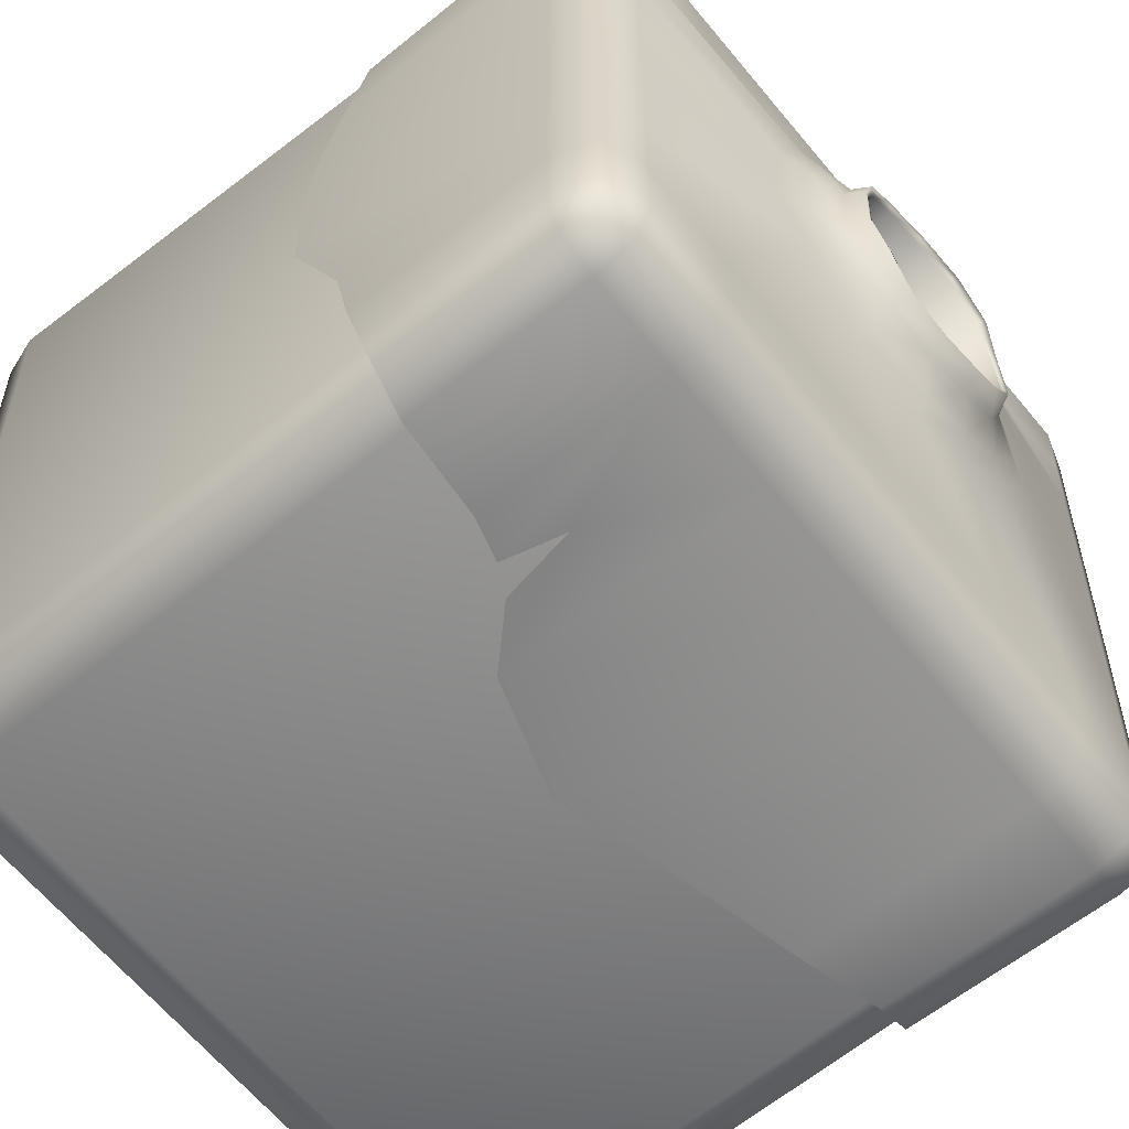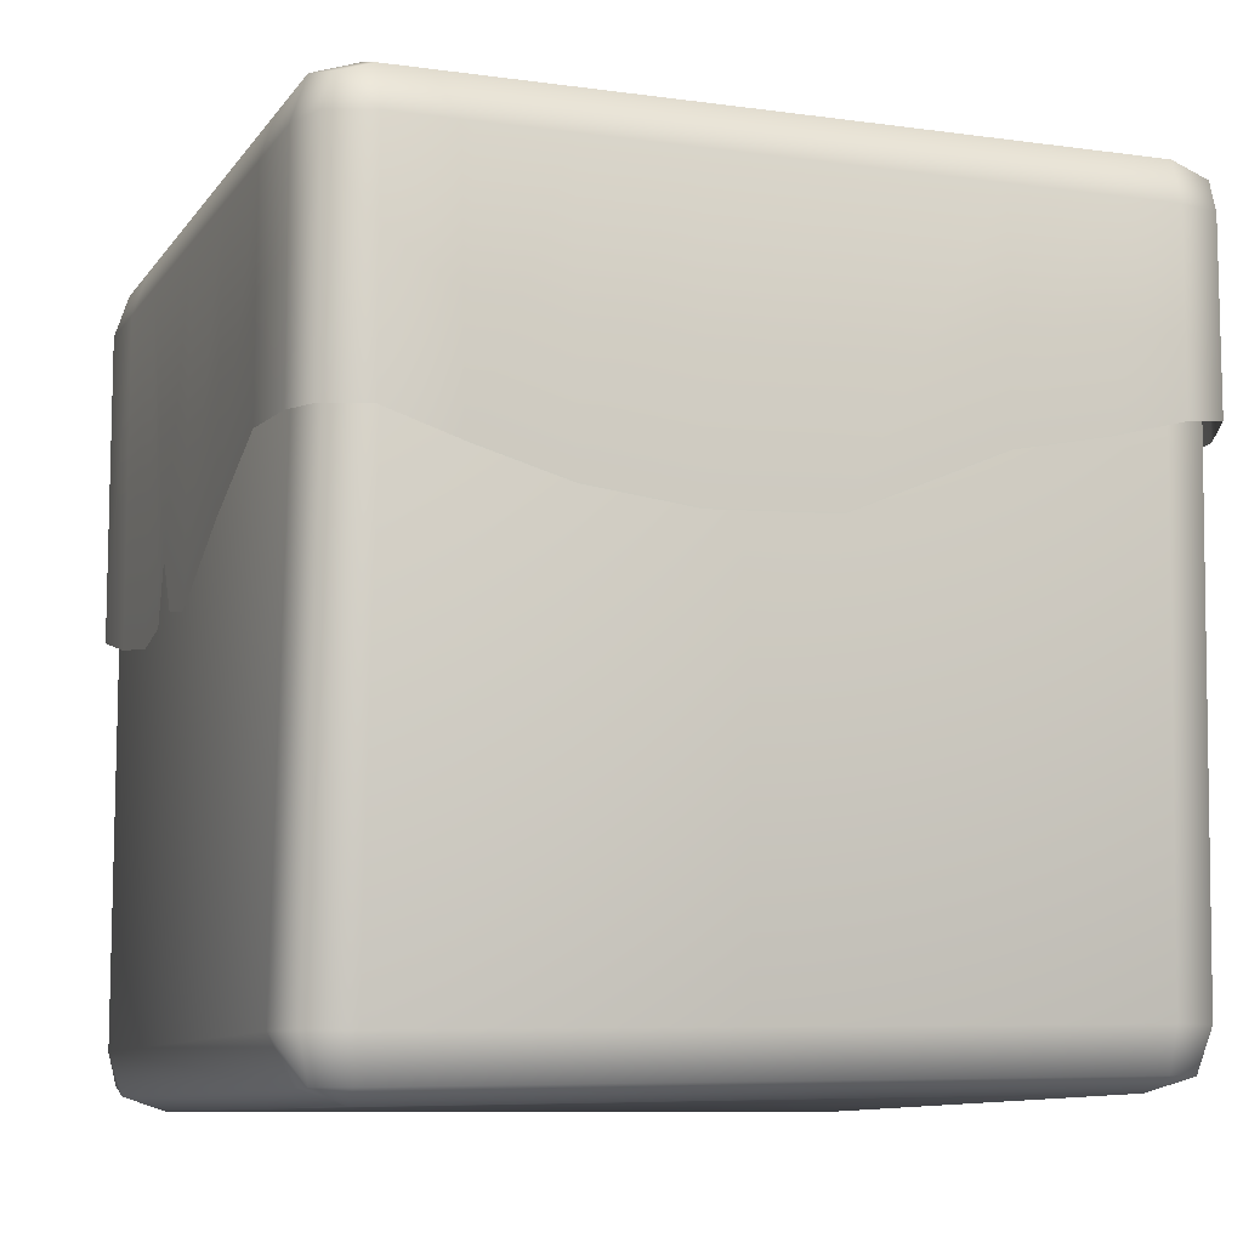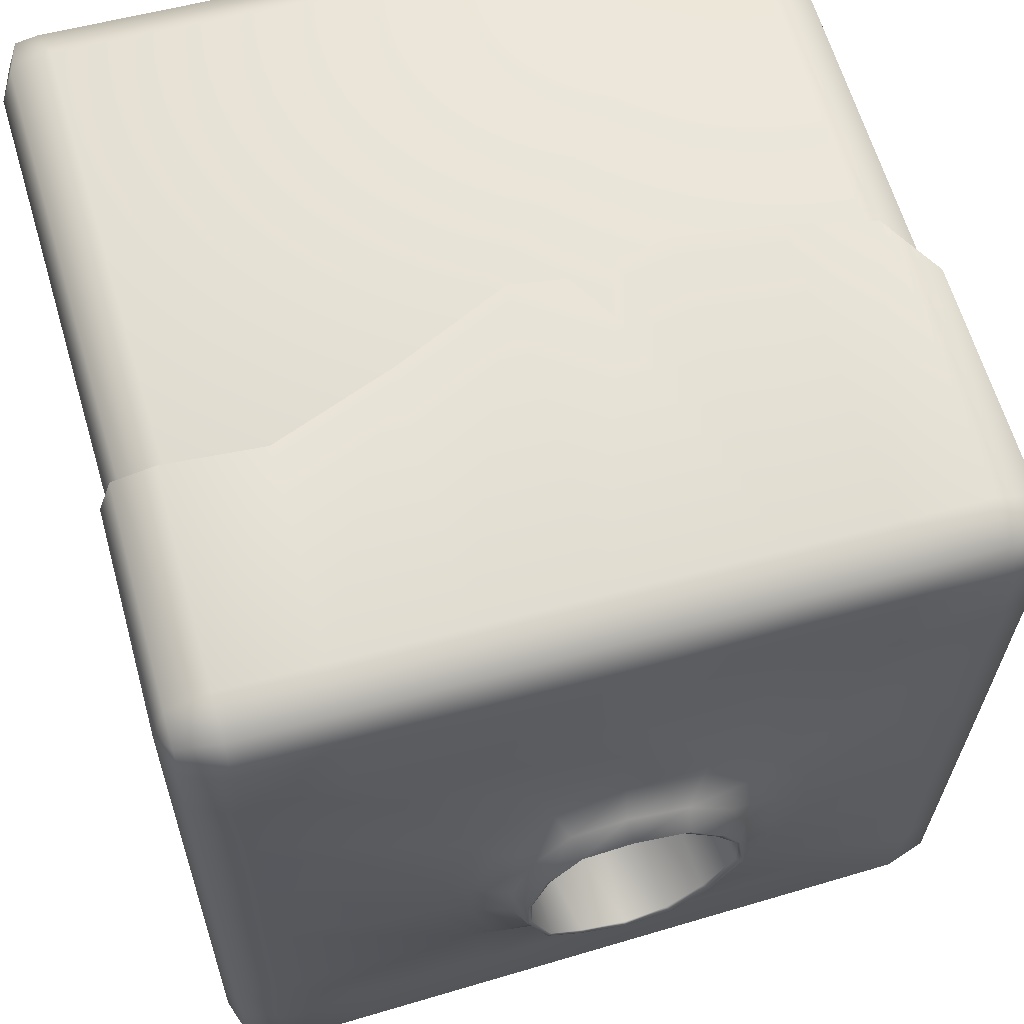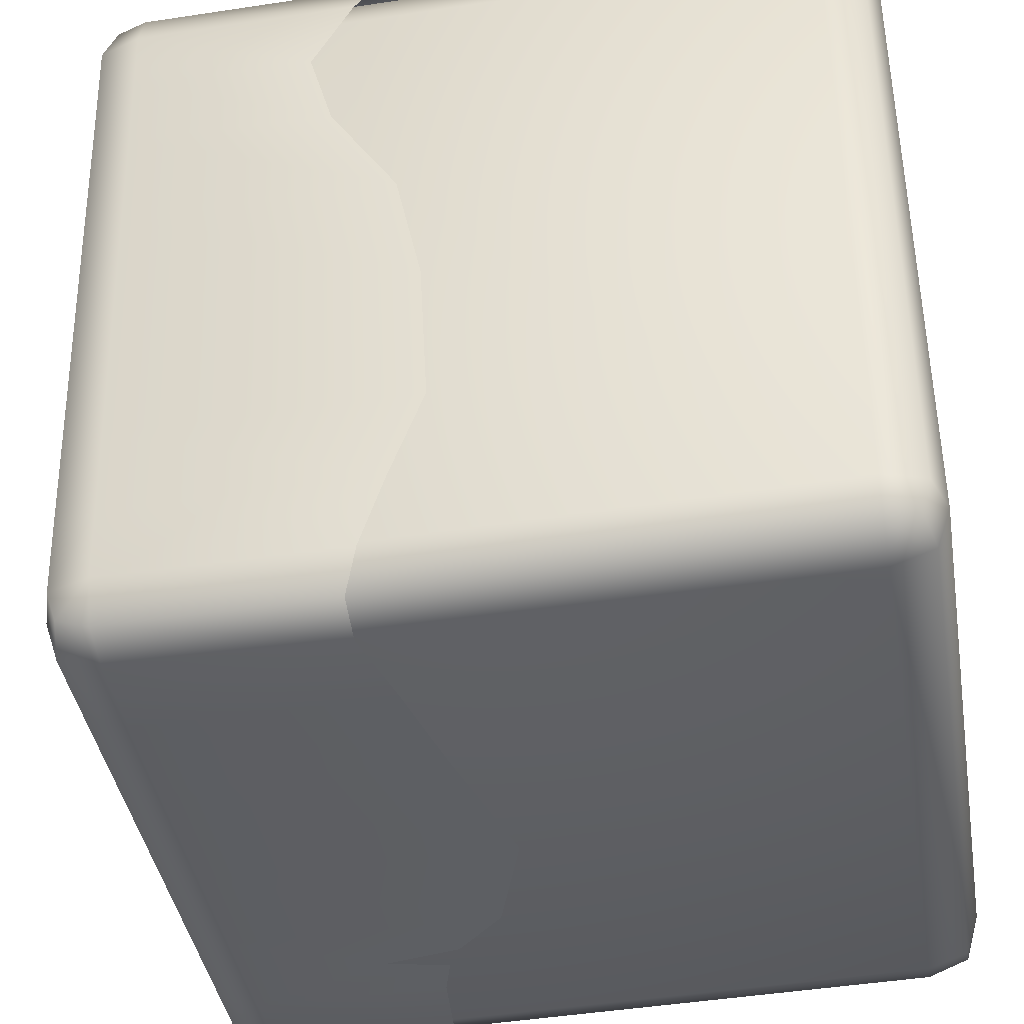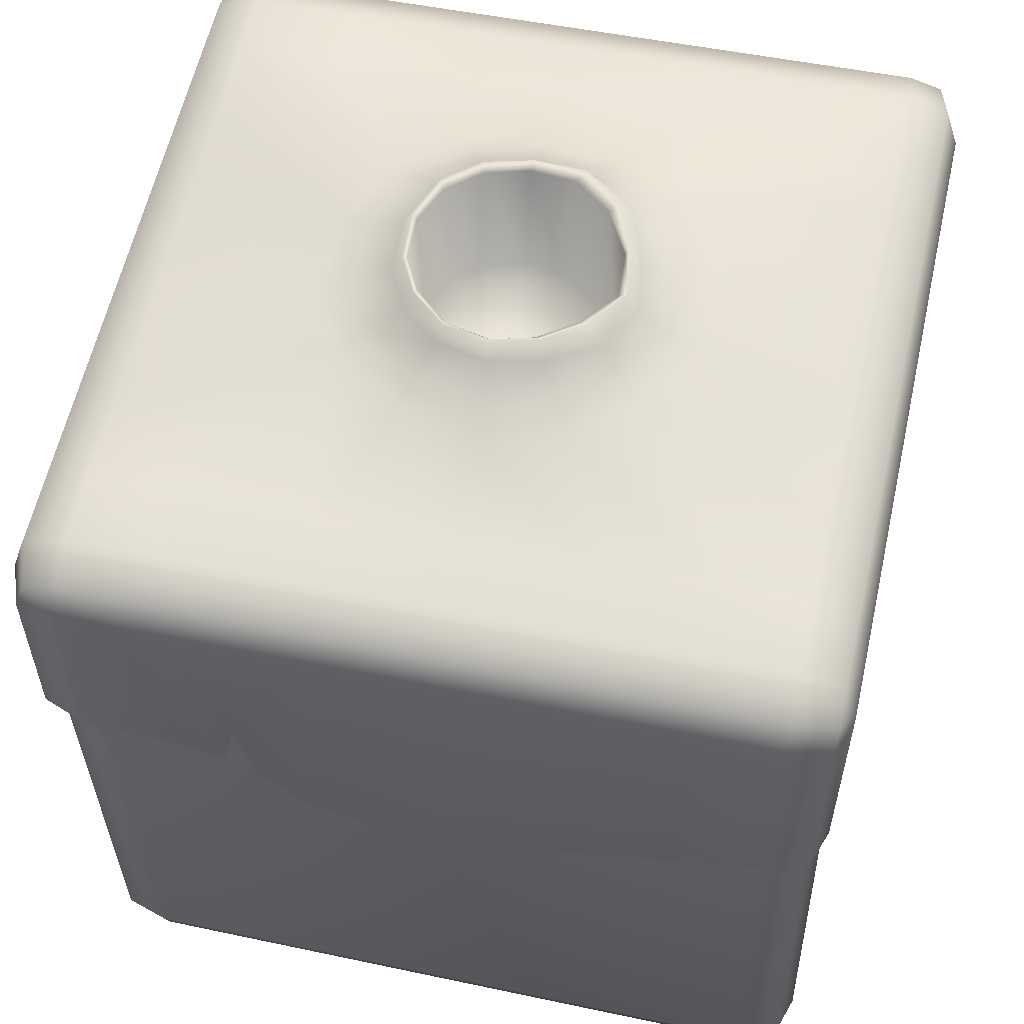
<metadata>
{"format":"obj","ext":"obj","renderer":"f3d","projection":"perspective","resolution":1024,"background":"white","views":[{"elev":-61.3,"azim":129.4,"up":"+Z"},{"elev":-9.3,"azim":69.7,"up":"+Y"},{"elev":61.0,"azim":164.5,"up":"+Z"},{"elev":-39.9,"azim":-79.4,"up":"+Z"},{"elev":56.7,"azim":-168.5,"up":"+Y"}]}
</metadata>
<code>
v  -43.42 100.6 43.42
v  -32.36 100.6 43.42
v  -32.19 100.4 34.36
v  -43.22 100.4 34.71
v  -43.42 93.5 50.48
v  -47.4 97.48 48.72
v  -48.72 93.5 48.72
v  50.48 93.5 43.42
v  48.71 97.48 47.39
v  48.71 93.5 48.72
v  -48.58 91.5 -43.09
v  -46.82 95.48 -47.06
v  -46.82 91.5 -48.39
v  43.41 93.5 -50.48
v  47.39 97.48 -48.72
v  48.71 93.5 -48.72
v  -43.42 98.81 48.72
v  -32.36 98.81 48.72
v  43.41 100.6 43.42
v  48.71 98.81 43.42
v  48.71 98.81 34.16
v  43.41 100.6 34.16
v  43.41 100.6 -43.42
v  43.41 98.81 -48.72
v  31.13 98.52 -48.67
v  31.13 100.3 -43.37
v  -41.51 98.57 -43.09
v  -46.82 96.8 -43.09
v  -47.02 97.01 -33.93
v  -41.72 98.78 -33.93
v  -48.72 98.81 43.42
v  -50.49 93.5 43.42
v  43.41 98.81 48.72
v  43.41 93.5 50.48
v  -41.51 96.8 -48.39
v  -41.51 91.5 -50.15
v  48.71 98.81 -43.42
v  50.48 93.5 -43.42
v  -32.36 93.5 50.48
v  50.48 93.5 34.16
v  31.13 93.22 -50.44
v  -48.78 91.71 -33.93
v  -30.7 91.76 -50.2
v  -30.7 61.07 -50.2
v  -41.51 63.67 -50.15
v  48.71 70.99 -48.72
v  43.41 69.96 -50.48
v  50.48 70.17 -43.42
v  -46.82 63.56 -48.39
v  -48.58 62.06 -43.09
v  30.86 100.6 43.42
v  30.89 100.5 34.16
v  30.86 98.81 48.72
v  15.92 98.16 -48.61
v  15.92 99.92 -43.31
v  30.86 93.5 50.48
v  15.92 92.86 -50.38
v  31.13 68.7 -50.44
v  15.3 100.6 43.42
v  15.37 101.1 34.28
v  15.3 98.81 48.72
v  15.3 93.5 50.48
v  25.89 67.16 -50.42
v  24.03 74.78 -50.41
v  1.153 97.81 -48.55
v  1.153 99.58 -43.25
v  1.153 92.51 -50.32
v  0.2052 100.6 43.42
v  0.4236 101.2 34.74
v  0.2052 98.81 48.72
v  0.2052 93.5 50.48
v  15.92 58.75 -50.38
v  1.153 53.74 -50.32
v  -18.09 97.35 -48.48
v  -18.09 99.12 -43.18
v  -18.09 92.05 -50.24
v  -19.47 100.6 43.42
v  -19.24 100.4 34.39
v  -19.47 98.81 48.72
v  -19.47 93.5 50.48
v  -18.09 58.43 -50.24
v  -30.7 97.06 -48.43
v  -30.7 98.82 -43.13
v  22.3 65.25 -50.4
v  -48.72 62.87 48.72
v  -43.42 55.6 50.48
v  48.71 64.95 48.72
v  50.48 64.92 43.42
v  -50.49 65.26 43.42
v  43.41 65.28 50.48
v  -32.36 53.12 50.48
v  50.48 93.5 -34.22
v  50.48 67.81 -34.22
v  -50.29 93.29 34.71
v  -50.29 70.4 34.19
v  30.86 66.15 50.48
v  15.3 59.99 50.48
v  0.2052 52.7 50.48
v  -19.47 51.47 50.48
v  -18.45 103.5 17.76
v  -42.99 100.1 24.88
v  48.71 98.81 23.69
v  43.41 100.6 23.69
v  -48.52 98.59 34.71
v  50.48 93.5 23.69
v  18.15 104 16.34
v  10.19 103.3 23.16
v  0.4002 103.5 25.7
v  -10.22 103.5 24.28
v  50.48 61.86 34.16
v  -50.06 93.05 24.88
v  -50.06 67.41 23.77
v  -48.29 98.35 24.88
v  50.48 58.75 23.39
v  -23.07 102.9 7.422
v  -42.7 99.81 10.93
v  48.71 98.81 10.51
v  43.41 100.6 10.51
v  50.48 93.5 10.51
v  22.33 104 6.502
v  -49.77 92.75 10.93
v  -49.77 59.01 10.63
v  -48 98.05 10.93
v  50.48 57.16 10.51
v  -23.6 102.6 -3.691
v  -42.37 99.47 -4.228
v  48.71 98.81 -4.41
v  43.41 100.6 -4.41
v  50.48 93.5 -4.41
v  23.23 103 -4.194
v  -49.44 92.4 -4.228
v  -49.44 55.82 -4.228
v  -47.67 97.7 -4.228
v  50.48 57.7 -4.41
v  -17.69 102.8 -12.65
v  -41.96 99.04 -22.77
v  48.71 98.81 -23.03
v  43.41 100.6 -23.03
v  50.48 93.5 -23.03
v  19.16 103.7 -13.05
v  -49.03 91.97 -22.77
v  -49.03 54.86 -22.77
v  -47.26 97.27 -22.77
v  50.48 65.59 -23.03
v  -30.88 99.01 -33.97
v  48.71 98.81 -34.22
v  43.41 100.6 -34.22
v  31.1 100.3 -34.18
v  15.85 99.99 -34.13
v  9.928 102.6 -18.58
v  1.053 99.68 -34.08
v  -0.6157 102.4 -21.99
v  -18.24 99.28 -34.01
v  -9.875 102.7 -18.75
v  -48.78 59.04 -33.93
v  -10.34 60.12 50.48
v  -6.789 53.78 50.48
v  -12.66 52.71 50.48
v  -42.18 0 42.18
v  -42.18 0 -42.18
v  41.42 1.585 -41.39
v  44.85 0 43.63
v  -42.18 6.867 49.05
v  43.79 6.867 51.21
v  42.18 91.23 49.05
v  -42.18 91.23 49.05
v  50.66 6.867 44.34
v  48.29 8.452 -41.39
v  49.05 91.23 -42.18
v  49.05 91.23 42.18
v  41.42 8.452 -48.25
v  -42.18 6.867 -49.05
v  -40.33 89.29 -48.73
v  42.18 91.23 -49.05
v  -49.05 6.867 -42.18
v  -49.05 6.867 42.18
v  -49.05 91.23 42.2
v  -47.2 89.29 -41.86
v  -46.05 3.004 47.33
v  -42.18 1.717 47.33
v  47.65 1.717 48.2
v  44.85 1.717 48.78
v  -47.33 3.004 -46.05
v  -47.33 1.717 -42.18
v  45.29 3.301 -45.25
v  46.57 3.301 -41.39
v  -46.05 95.1 47.33
v  -47.33 91.23 47.33
v  47.33 95.1 46.05
v  47.33 91.23 47.33
v  -45.48 93.15 -45.72
v  -45.48 89.29 -47.01
v  46.05 95.1 -47.33
v  47.33 91.23 -47.33
v  -47.33 1.717 42.18
v  -42.18 1.717 -47.33
v  41.42 3.301 -46.54
v  48.94 1.717 44.34
v  -42.18 98.1 42.2
v  -42.18 96.38 47.33
v  42.18 96.39 47.33
v  42.18 98.1 42.18
v  47.33 96.38 42.18
v  47.33 96.39 -42.18
v  42.18 98.1 -42.18
v  42.18 96.38 -47.33
v  -40.33 94.44 -47.01
v  -40.33 96.16 -41.86
v  -45.48 94.44 -41.86
v  -47.33 96.39 42.2
v  48.94 6.867 49.49
v  -47.33 6.867 47.33
v  46.57 8.452 -46.54
v  -47.33 6.867 -47.33
v  19.2 105.1 6.03
v  15.8 105 14.67
v  -16.01 104.5 16.04
v  -19.76 103.8 7.001
v  9.175 104.3 20.62
v  0.6103 104.5 22.68
v  -8.879 104.6 21.51
v  19.14 104.4 -2.736
v  -20.47 103.7 -2.792
v  16.59 104.8 -11.02
v  -15.1 103.9 -10.57
v  8.785 103.9 -15.59
v  -0.3699 103.8 -18.67
v  -8.37 104 -15.77
v  14.59 106.6 5.4
v  12.11 106.5 12.05
v  -12.25 106.4 13.11
v  -14.7 105.5 5.973
v  7.345 106 16.5
v  0.6735 106.2 17.91
v  -6.725 106.4 17.24
v  14.43 106.1 -1.553
v  -15.62 105.3 -1.347
v  11.71 106.4 -7.283
v  -12.39 105.6 -7.47
v  6.867 105.9 -11.18
v  0.5154 106 -12.63
v  -6.071 106 -11.35
v  13.32 108.9 5.19
v  11.09 108.8 11.22
v  -10.93 108.9 11.59
v  -13.26 107.9 5.688
v  6.654 108.5 15.23
v  0.5615 108.7 16.54
v  -6.145 108.9 15.99
v  13.15 108.4 -1.177
v  -14.2 107.7 -0.9681
v  10.66 108.7 -6.448
v  -10.26 108.1 -6.5
v  6.279 108.2 -9.969
v  0.5581 108.3 -11.28
v  -5.411 108.4 -10.12
v  12.66 108.6 4.641
v  10.47 108.3 10.13
v  -9.771 108.2 10.69
v  -12.81 107.4 5.06
v  6.334 107.9 13.96
v  0.8858 107.9 15.4
v  -5.067 108.1 14.66
v  12.57 108.4 -1.154
v  -13.21 107.3 -1.047
v  10.22 108.7 -6.103
v  -9.335 107.7 -6.159
v  6.022 108 -9.634
v  0.4021 108 -10.91
v  -4.806 108 -9.563
v  9.849 91.82 9.034
v  12 92.27 4.093
v  0.9894 91.32 1.922
v  -12.35 90.92 4.431
v  -8.608 91.46 9.792
v  6.014 91.33 12.69
v  1.21 91.17 14.27
v  -3.989 91.31 13.32
v  11.99 92.27 -1.132
v  -12.22 90.82 -1.126
v  9.787 92.63 -5.758
v  -8.412 91.24 -5.817
v  5.238 91.8 -10.08
v  0.2461 91.57 -11.24
v  -4.2 91.48 -9.004
o herb
g herb
f 1 2 3 4
f 5 6 7
f 8 9 10
f 11 12 13
f 14 15 16
f 1 17 18 2
f 19 20 21 22
f 23 24 25 26
f 27 28 29 30
f 5 17 6
f 17 1 31 6
f 6 31 32 7
f 8 20 9
f 20 19 33 9
f 9 33 34 10
f 11 28 12
f 28 27 35 12
f 12 35 36 13
f 14 24 15
f 24 23 37 15
f 15 37 38 16
f 17 5 39 18
f 20 8 40 21
f 24 14 41 25
f 28 11 42 29
f 36 43 44 45
f 14 16 46 47
f 16 38 48 46
f 11 13 49 50
f 13 36 45 49
f 51 19 22 52
f 53 33 19 51
f 25 54 55 26
f 56 34 33 53
f 41 57 54 25
f 41 14 47 58
f 59 51 52 60
f 61 53 51 59
f 62 56 53 61
f 41 58 63 64
f 54 65 66 55
f 57 67 65 54
f 68 59 60 69
f 70 61 59 68
f 71 62 61 70
f 67 57 72 73
f 65 74 75 66
f 67 76 74 65
f 77 68 69 78
f 79 70 68 77
f 80 71 70 79
f 76 67 73 81
f 74 82 83 75
f 76 43 82 74
f 2 77 78 3
f 18 79 77 2
f 39 80 79 18
f 43 76 81 44
f 82 35 27 83
f 43 36 35 82
f 64 84 72 57
f 64 57 41
f 5 7 85 86
f 8 10 87 88
f 7 32 89 85
f 10 34 90 87
f 39 5 86 91
f 38 92 93 48
f 32 94 95 89
f 34 56 96 90
f 56 62 97 96
f 62 71 98 97
f 80 39 91 99
f 3 100 101 4
f 21 102 103 22
f 104 31 1 4
f 40 105 102 21
f 94 32 31 104
f 22 103 106 52
f 52 106 107 60
f 60 107 108 69
f 69 108 109 78
f 78 109 100 3
f 40 8 88 110
f 94 111 112 95
f 113 104 4 101
f 111 94 104 113
f 105 40 110 114
f 100 115 116 101
f 102 117 118 103
f 105 119 117 102
f 103 118 120 106
f 111 121 122 112
f 123 113 101 116
f 121 111 113 123
f 119 105 114 124
f 115 125 126 116
f 117 127 128 118
f 119 129 127 117
f 118 128 130 120
f 121 131 132 122
f 133 123 116 126
f 131 121 123 133
f 129 119 124 134
f 125 135 136 126
f 127 137 138 128
f 129 139 137 127
f 128 138 140 130
f 131 141 142 132
f 143 133 126 136
f 141 131 133 143
f 139 129 134 144
f 135 145 30 136
f 137 146 147 138
f 139 92 146 137
f 138 147 148 140
f 140 148 149 150
f 150 149 151 152
f 152 151 153 154
f 154 153 145 135
f 141 42 155 142
f 29 143 136 30
f 42 141 143 29
f 92 139 144 93
f 145 83 27 30
f 146 37 23 147
f 92 38 37 146
f 147 23 26 148
f 148 26 55 149
f 149 55 66 151
f 151 66 75 153
f 153 75 83 145
f 42 11 50 155
f 71 80 156
f 156 157 98 71
f 80 99 158 156
f 159 160 161 162
f 163 164 165 166
f 167 168 169 170
f 171 172 173 174
f 175 176 177 178
f 163 179 180
f 162 181 182
f 175 183 184
f 161 185 186
f 166 187 188
f 170 189 190
f 178 191 192
f 174 193 194
f 159 195 184 160
f 160 196 197 161
f 161 186 198 162
f 162 182 180 159
f 199 200 201 202
f 202 203 204 205
f 205 206 207 208
f 208 209 210 199
f 164 211 190 165
f 166 188 212 163
f 168 213 194 169
f 172 214 192 173
f 163 212 179
f 212 176 195 179
f 179 195 159 180
f 162 198 181
f 198 167 211 181
f 181 211 164 182
f 175 214 183
f 214 172 196 183
f 183 196 160 184
f 161 197 185
f 197 171 213 185
f 185 213 168 186
f 166 200 187
f 200 199 210 187
f 187 210 177 188
f 170 203 189
f 203 202 201 189
f 189 201 165 190
f 178 209 191
f 209 208 207 191
f 191 207 173 192
f 174 206 193
f 206 205 204 193
f 193 204 169 194
f 195 176 175 184
f 196 172 171 197
f 186 168 167 198
f 182 164 163 180
f 200 166 165 201
f 203 170 169 204
f 206 174 173 207
f 209 178 177 210
f 211 167 170 190
f 188 177 176 212
f 213 171 174 194
f 214 175 178 192
f 106 120 215 216
f 115 100 217 218
f 107 106 216 219
f 108 107 219 220
f 109 108 220 221
f 100 109 221 217
f 120 130 222 215
f 125 115 218 223
f 130 140 224 222
f 135 125 223 225
f 140 150 226 224
f 150 152 227 226
f 152 154 228 227
f 154 135 225 228
f 216 215 229 230
f 218 217 231 232
f 219 216 230 233
f 220 219 233 234
f 221 220 234 235
f 217 221 235 231
f 215 222 236 229
f 223 218 232 237
f 222 224 238 236
f 225 223 237 239
f 224 226 240 238
f 226 227 241 240
f 227 228 242 241
f 228 225 239 242
f 230 229 243 244
f 232 231 245 246
f 233 230 244 247
f 234 233 247 248
f 235 234 248 249
f 231 235 249 245
f 229 236 250 243
f 237 232 246 251
f 236 238 252 250
f 239 237 251 253
f 238 240 254 252
f 240 241 255 254
f 241 242 256 255
f 242 239 253 256
f 244 243 257 258
f 246 245 259 260
f 247 244 258 261
f 248 247 261 262
f 249 248 262 263
f 245 249 263 259
f 243 250 264 257
f 251 246 260 265
f 250 252 266 264
f 253 251 265 267
f 252 254 268 266
f 254 255 269 268
f 255 256 270 269
f 256 253 267 270
f 271 272 273
f 274 275 273
f 276 271 273
f 277 276 273
f 278 277 273
f 275 278 273
f 272 279 273
f 280 274 273
f 279 281 273
f 282 280 273
f 281 283 273
f 283 284 273
f 284 285 273
f 285 282 273
f 257 272 271 258
f 259 275 274 260
f 258 271 276 261
f 261 276 277 262
f 262 277 278 263
f 263 278 275 259
f 264 279 272 257
f 260 274 280 265
f 266 281 279 264
f 265 280 282 267
f 268 283 281 266
f 269 284 283 268
f 270 285 284 269
f 267 282 285 270

</code>
